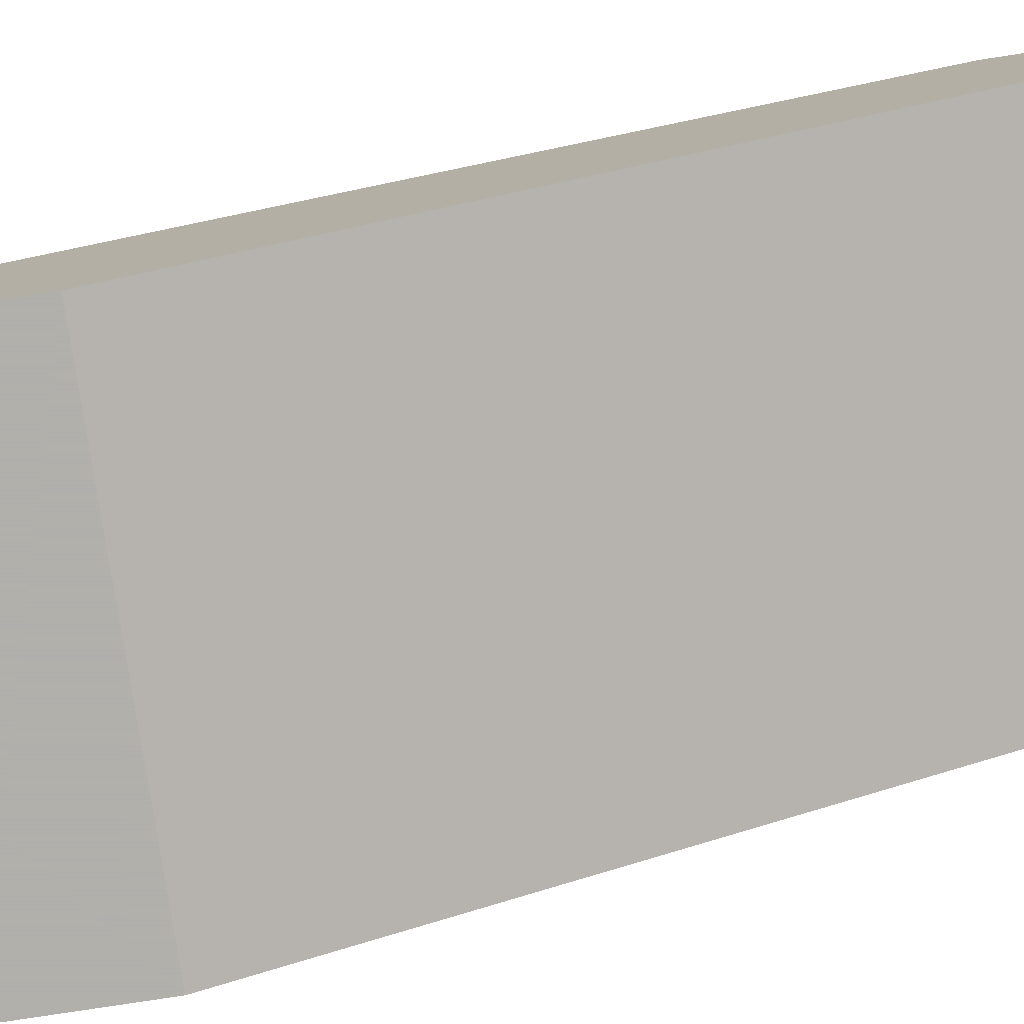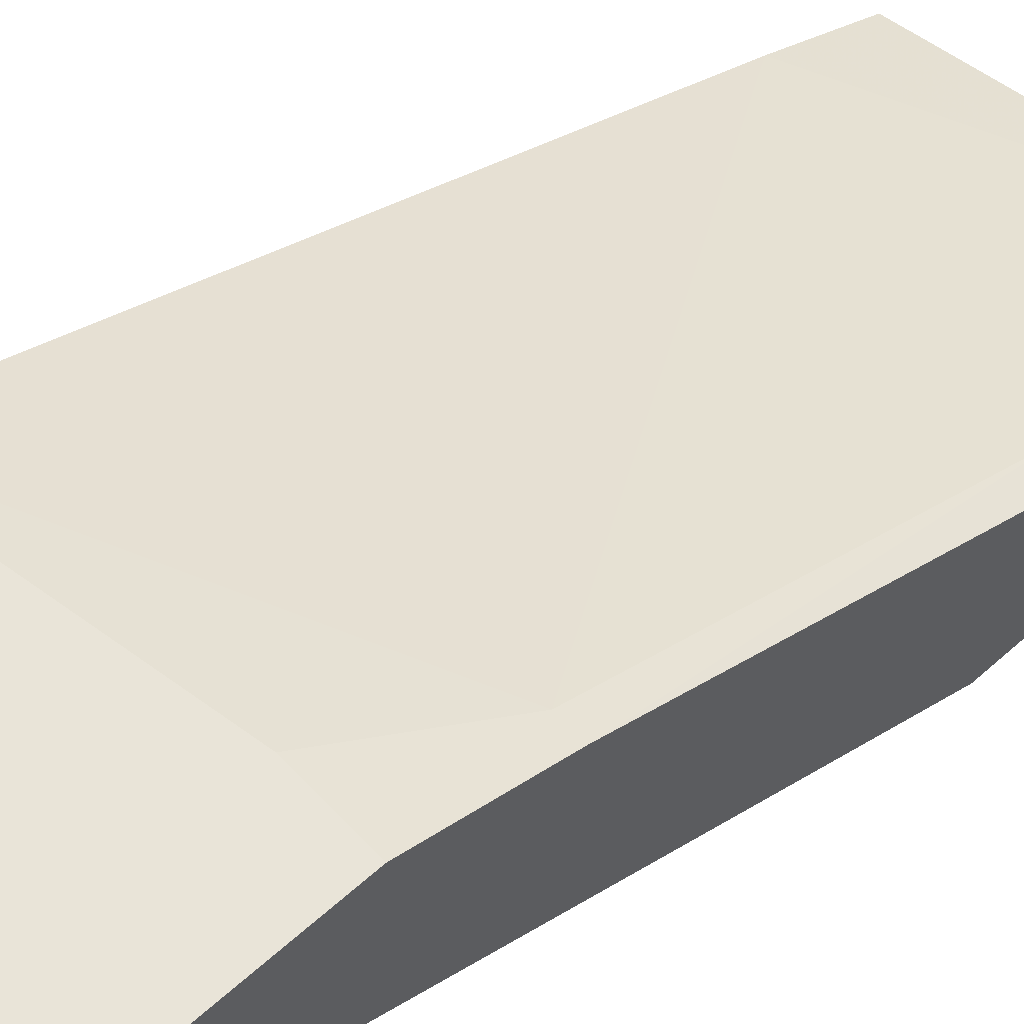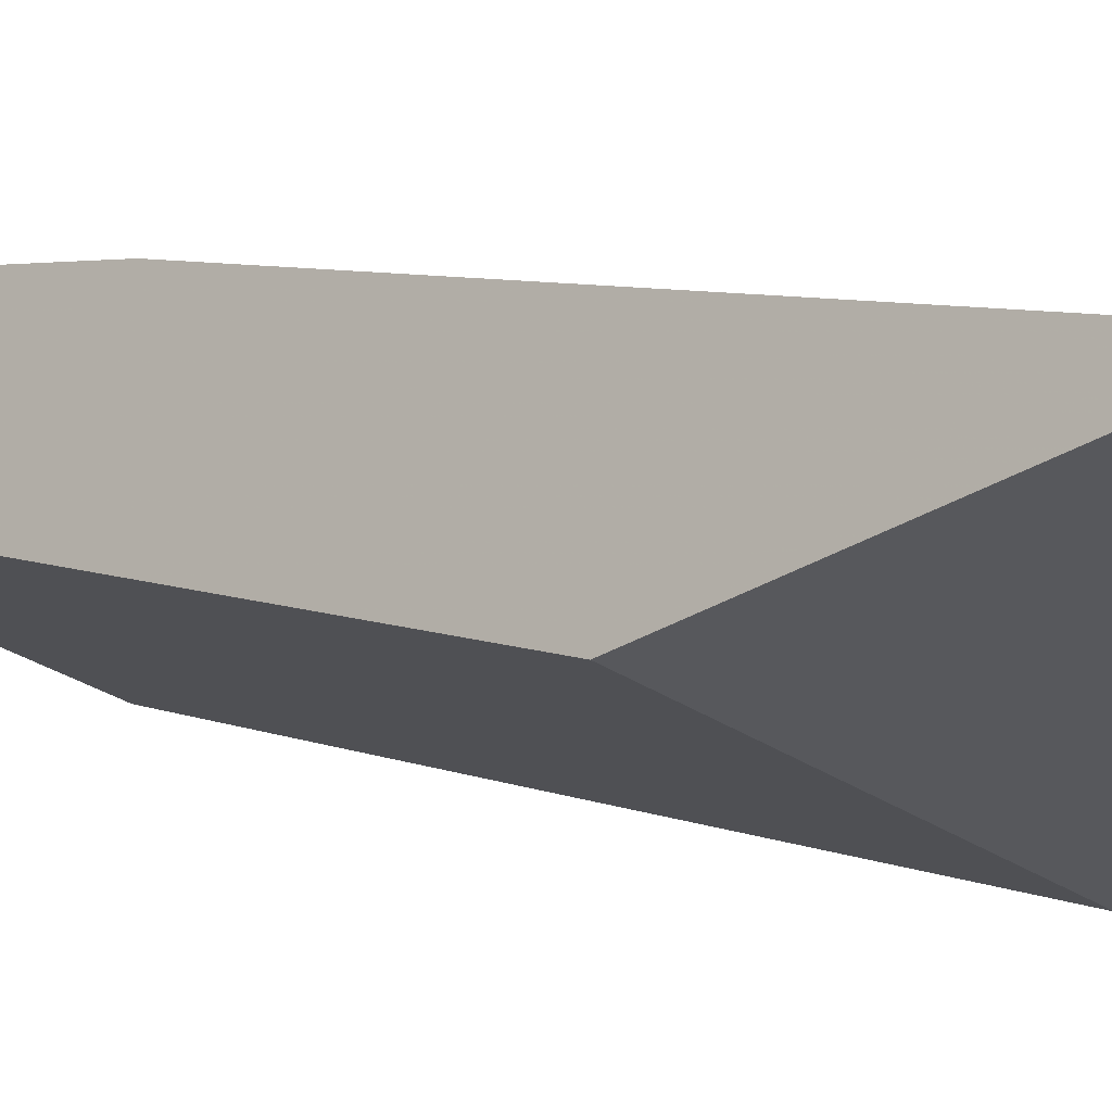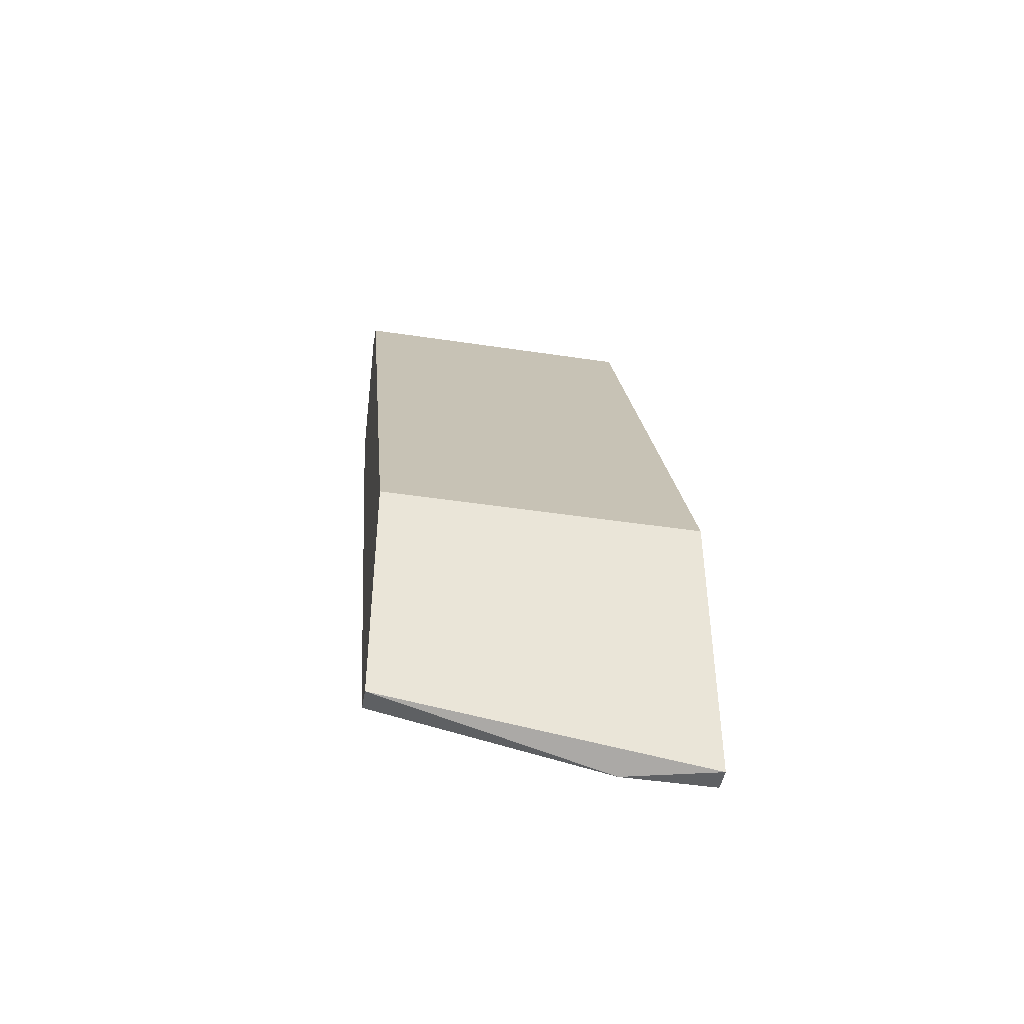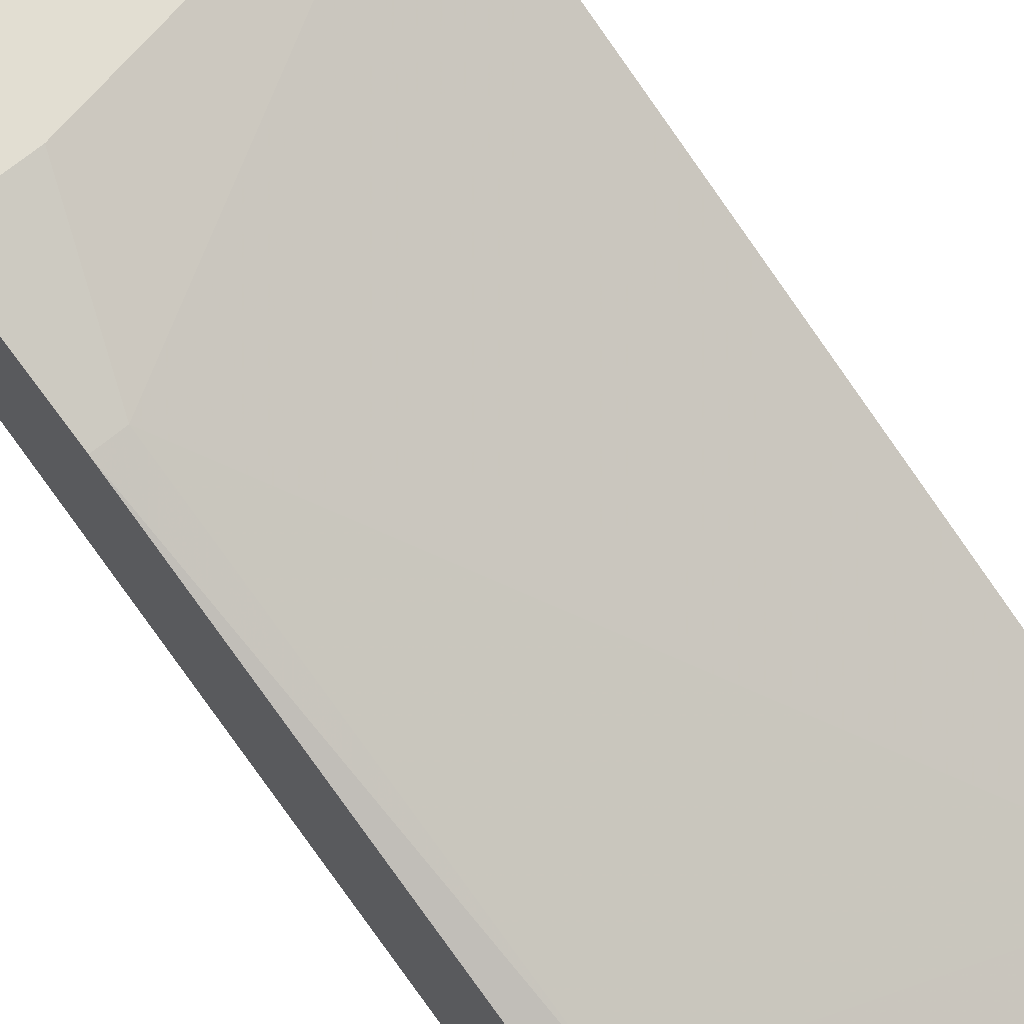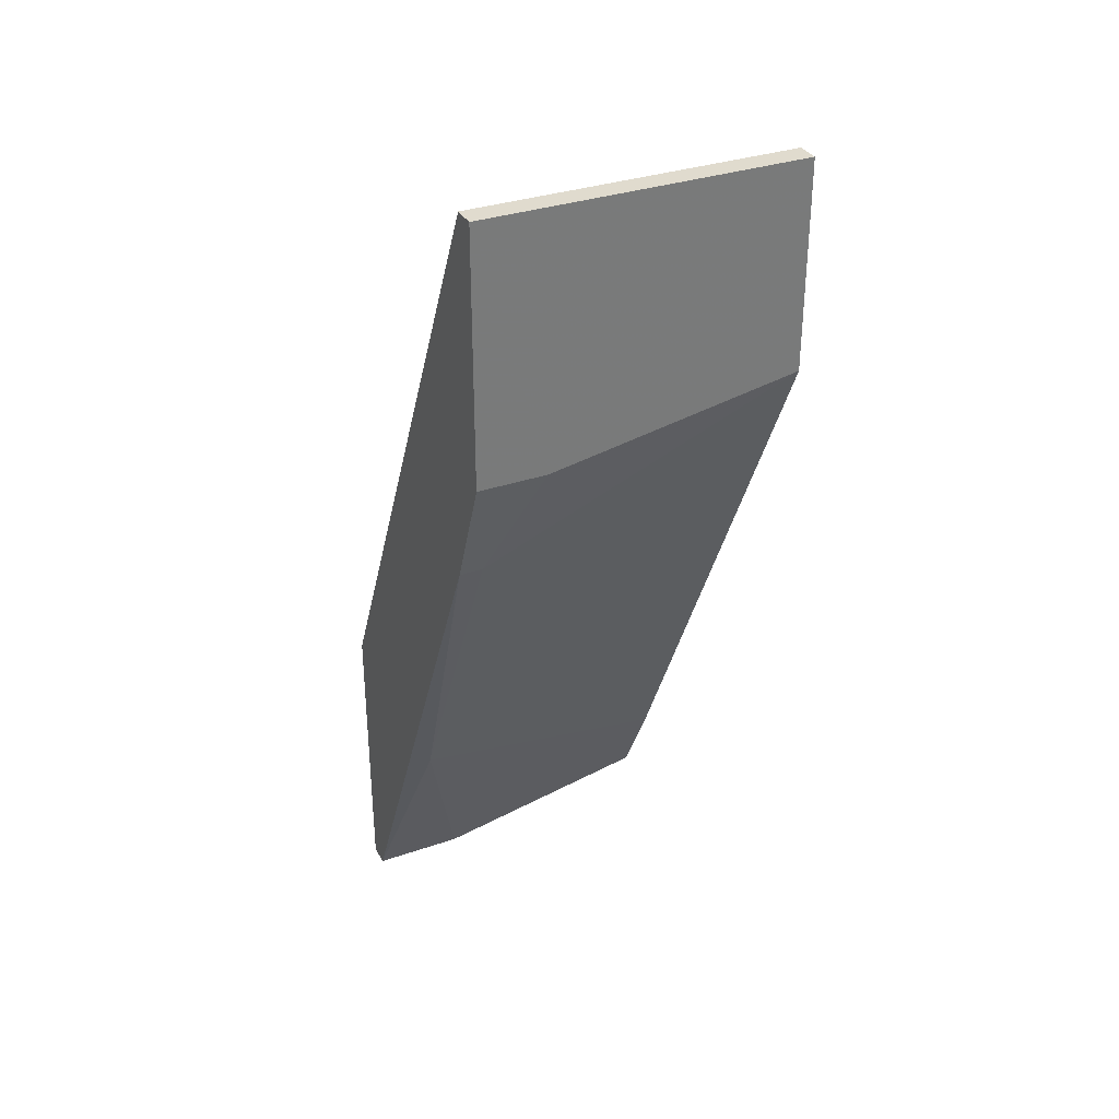
<metadata>
{"format":"obj","ext":"obj","renderer":"f3d","projection":"perspective","resolution":1024,"background":"white","views":[{"elev":-78.4,"azim":98.7,"up":"+Z"},{"elev":60.0,"azim":-132.6,"up":"+Z"},{"elev":-28.5,"azim":-46.2,"up":"+Z"},{"elev":-45.5,"azim":170.1,"up":"+Y"},{"elev":68.0,"azim":-39.7,"up":"+Z"},{"elev":33.4,"azim":-25.2,"up":"+Y"}]}
</metadata>
<code>
v -0.0105 0.01277 0.02235
v -0.0105 0.03366 0.02365
v -0.0105 0.03366 0.02496
v -0.0105 0.0193 0.02496
v -0.0105 -0.01987 0.006688
v -0.0105 -0.01987 0.005381
v -0.0105 -0.002888 0.005381
v -0.009192 -0.006807 0.01321
v -0.009192 0.01277 0.02235
v -0.005275 -0.01987 0.006688
v -0.006578 0.0193 0.02496
v 0.007779 -0.01725 0.006688
v 0.007779 -0.01725 0.005381
v 0.007779 0.03366 0.02365
v 0.007779 0.03366 0.02496
v 0.007779 -0.01203 0.009299
v 0.007779 0.02191 0.02496
v 0.007779 -0.002888 0.005381
f 9 1 8
f 5 3 7
f 15 3 11
f 13 7 18
f 15 13 18
f 13 15 17
f 15 11 17
f 3 15 2
f 7 3 2
f 18 7 2
f 13 17 16
f 3 5 1
f 15 18 14
f 2 15 14
f 18 2 14
f 5 7 6
f 7 13 6
f 6 13 10
f 5 6 10
f 11 3 4
f 3 1 4
f 1 11 4
f 17 11 9
f 16 17 9
f 11 1 9
f 13 16 12
f 10 13 12
f 16 10 12
f 1 5 8
f 10 16 8
f 5 10 8
f 16 9 8

</code>
